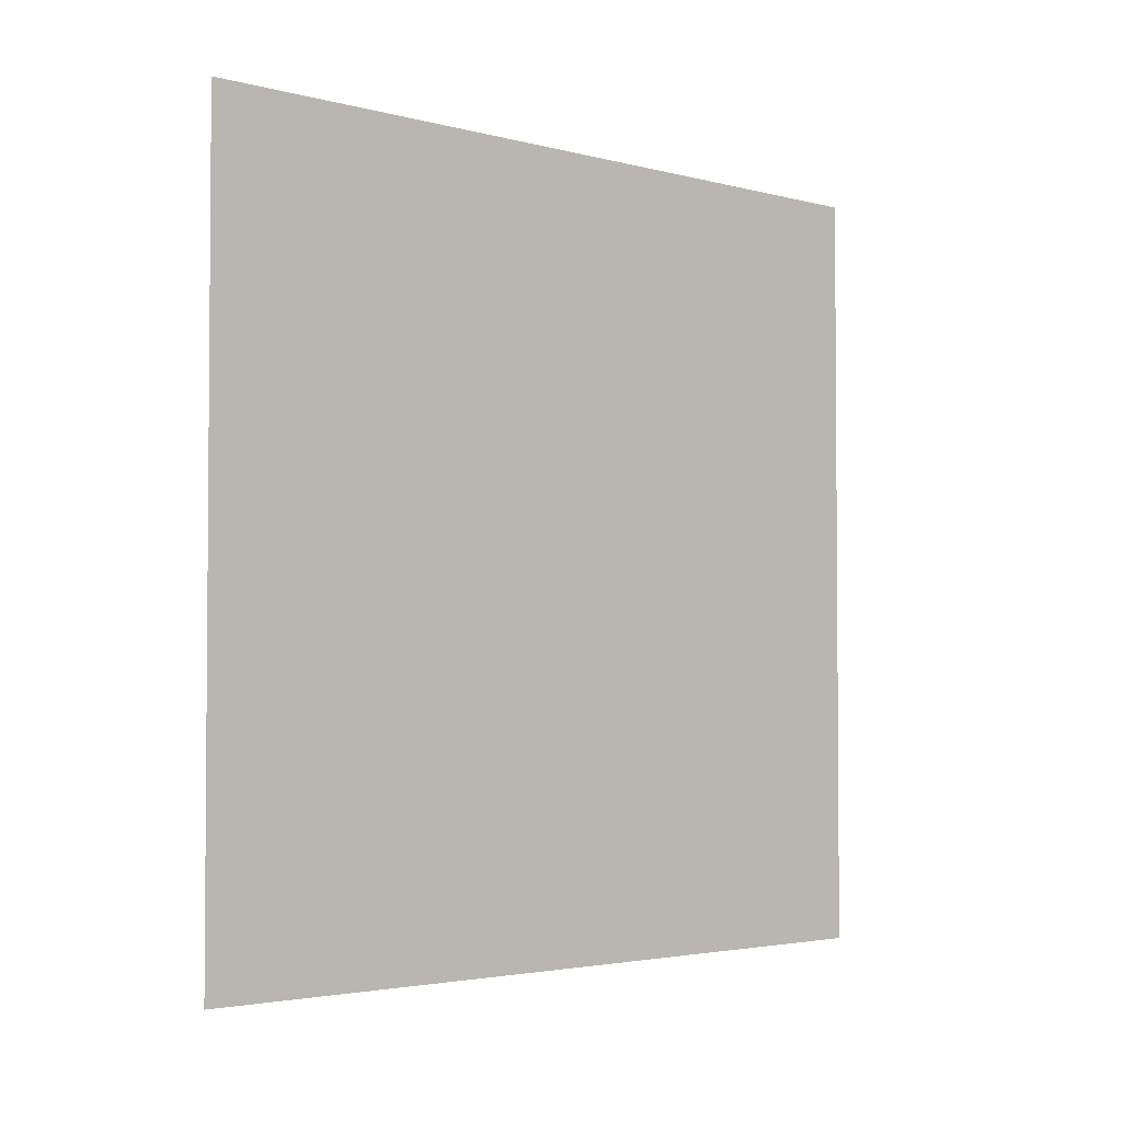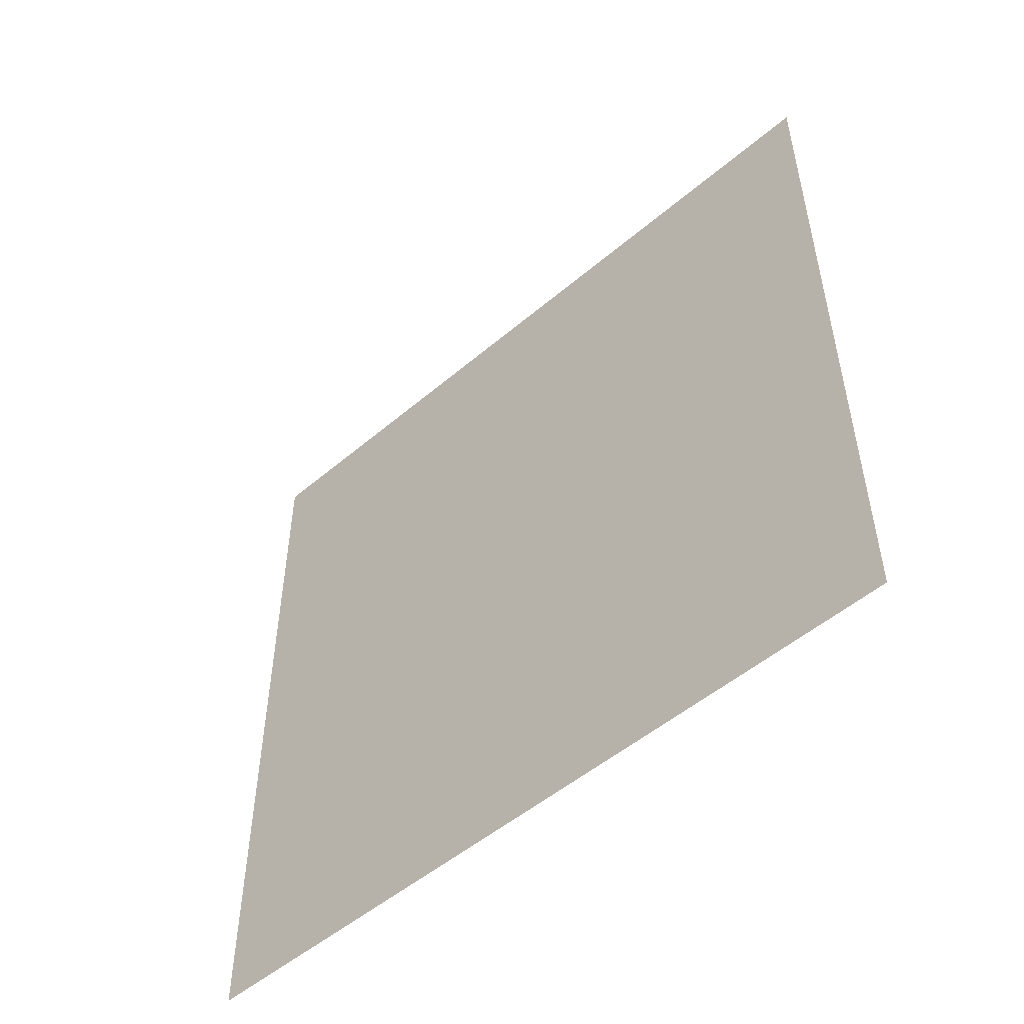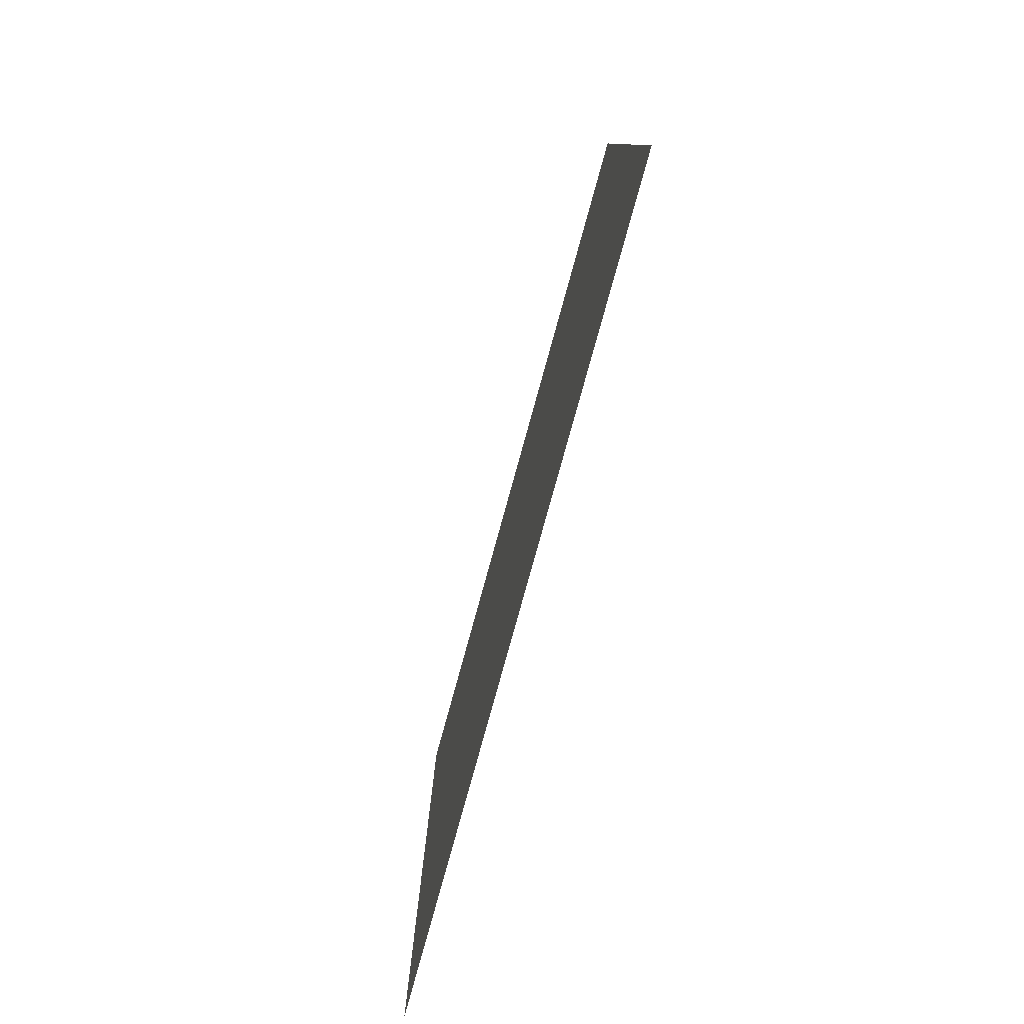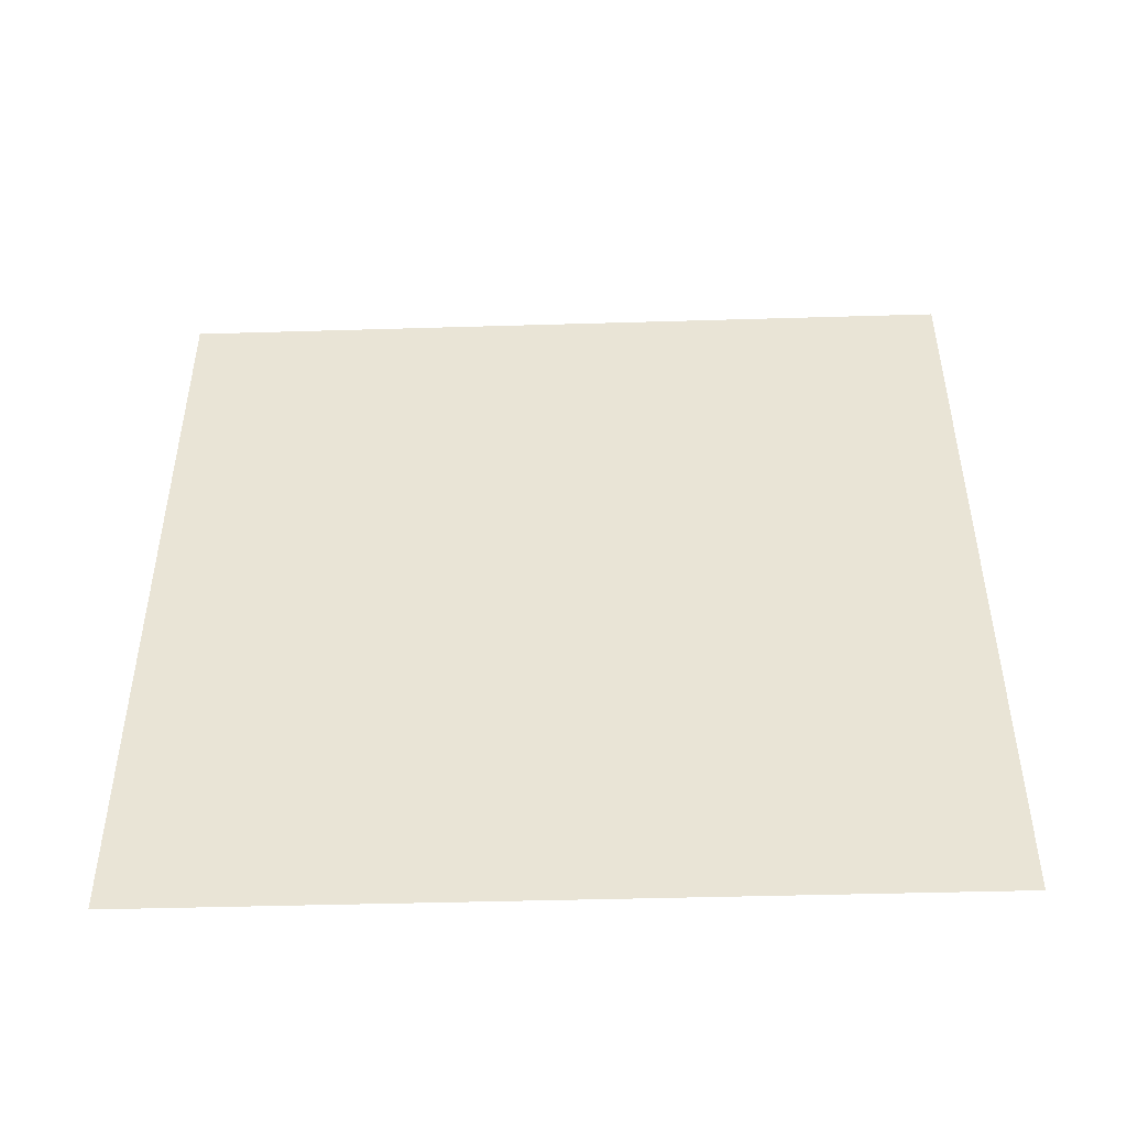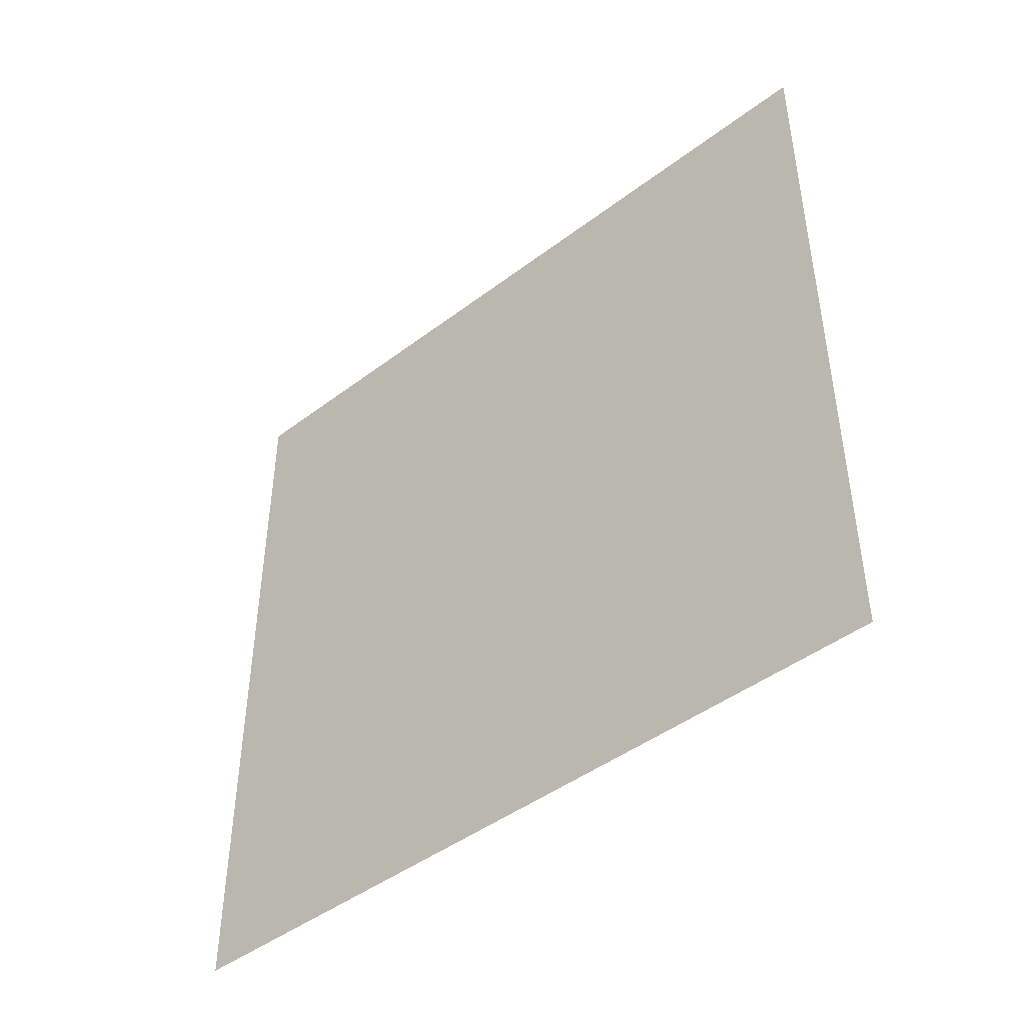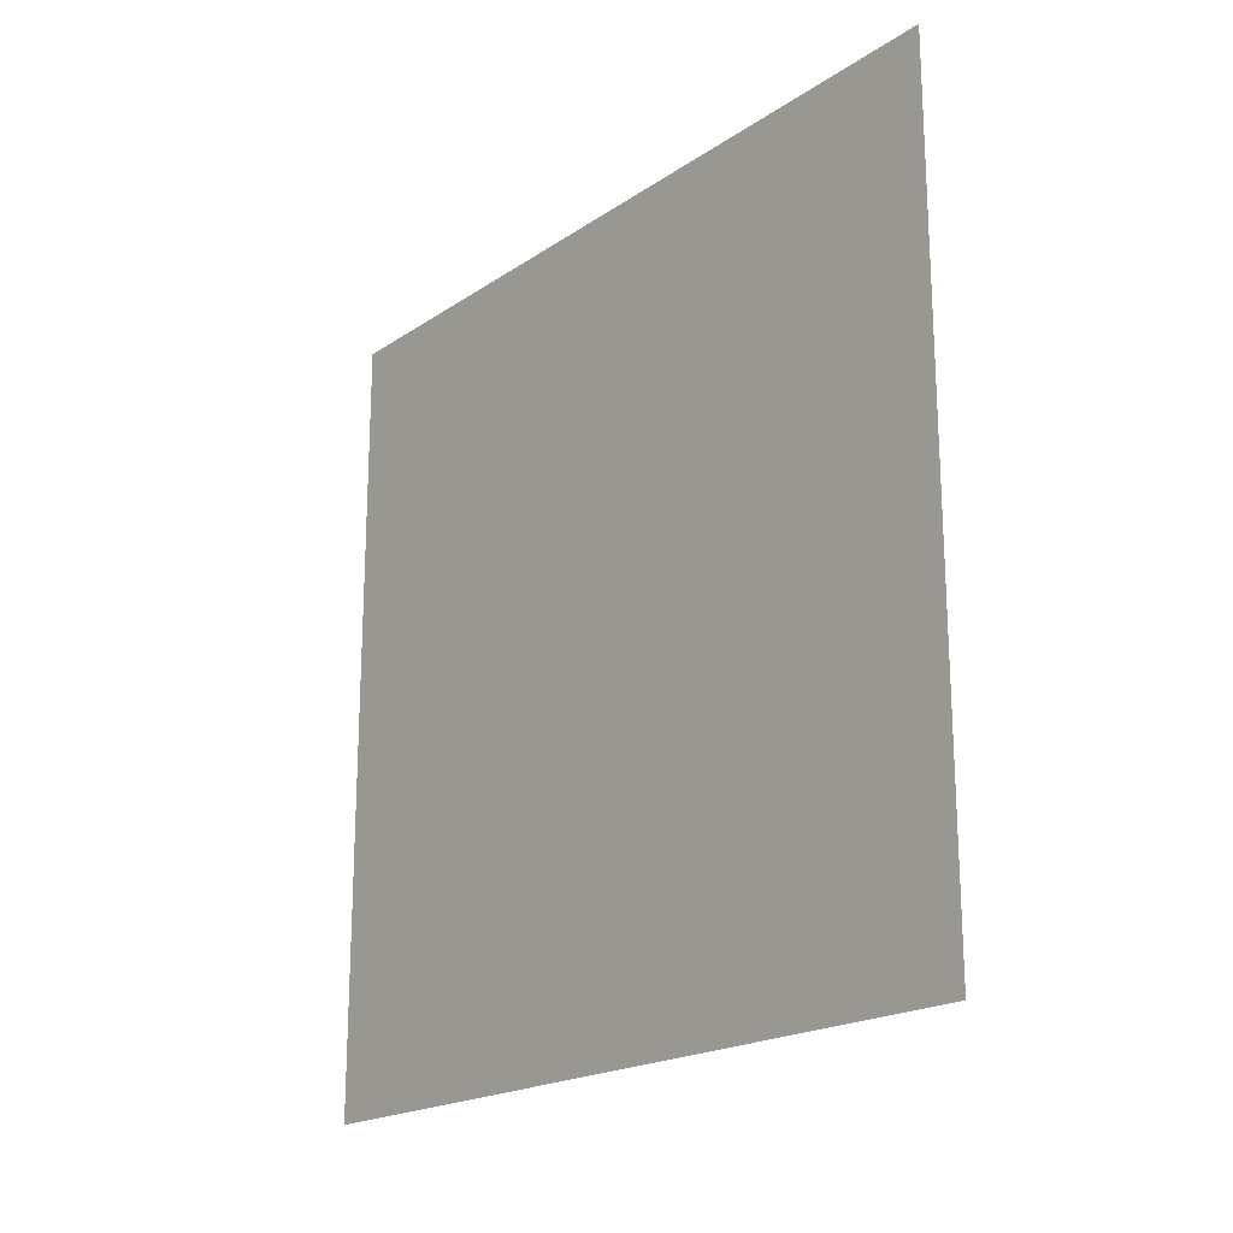
<metadata>
{"format":"obj","ext":"obj","renderer":"f3d","projection":"perspective","resolution":1024,"background":"white","views":[{"elev":-2.5,"azim":48.2,"up":"+Y"},{"elev":-51.0,"azim":132.3,"up":"+Y"},{"elev":-79.7,"azim":-15.3,"up":"+Y"},{"elev":-46.6,"azim":92.4,"up":"+Y"},{"elev":-45.7,"azim":-49.3,"up":"+Y"},{"elev":-19.6,"azim":141.2,"up":"+Z"}]}
</metadata>
<code>
o 2546
v 2200 1870 4.234
v 2200 1870 4.234
v 2200 1870 4.244
v 2200 1870 4.234
v 2200 1870 4.244
v 2200 1870 4.234
v 2200 1870 4.234
v 2200 1870 4.244
v 2200 1870 4.234
v 2200 1870 4.244
f 1 2 3
f 3 4 5
f 6 7 8
f 8 9 10

</code>
